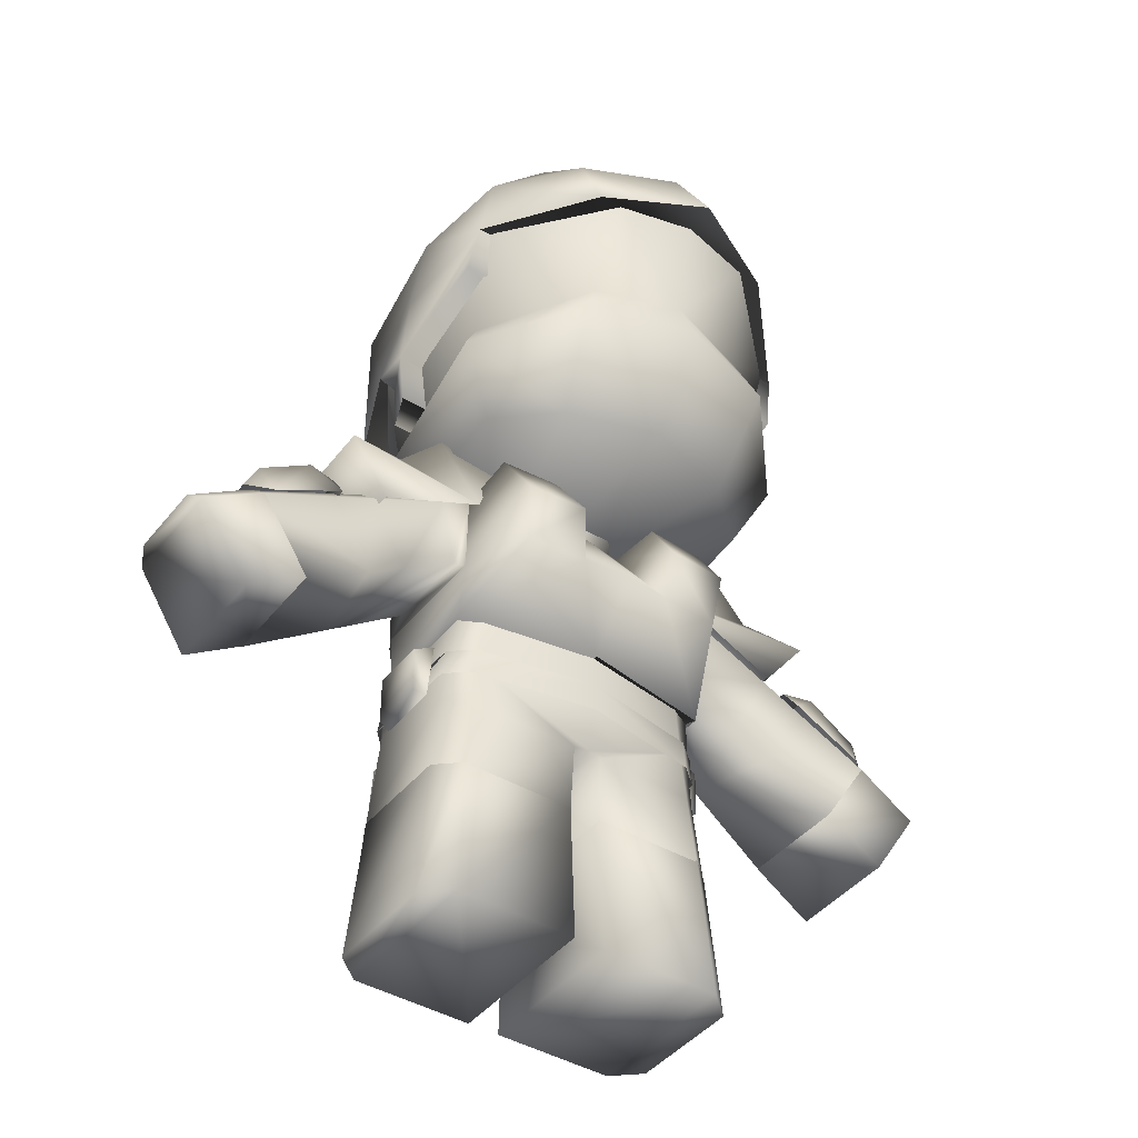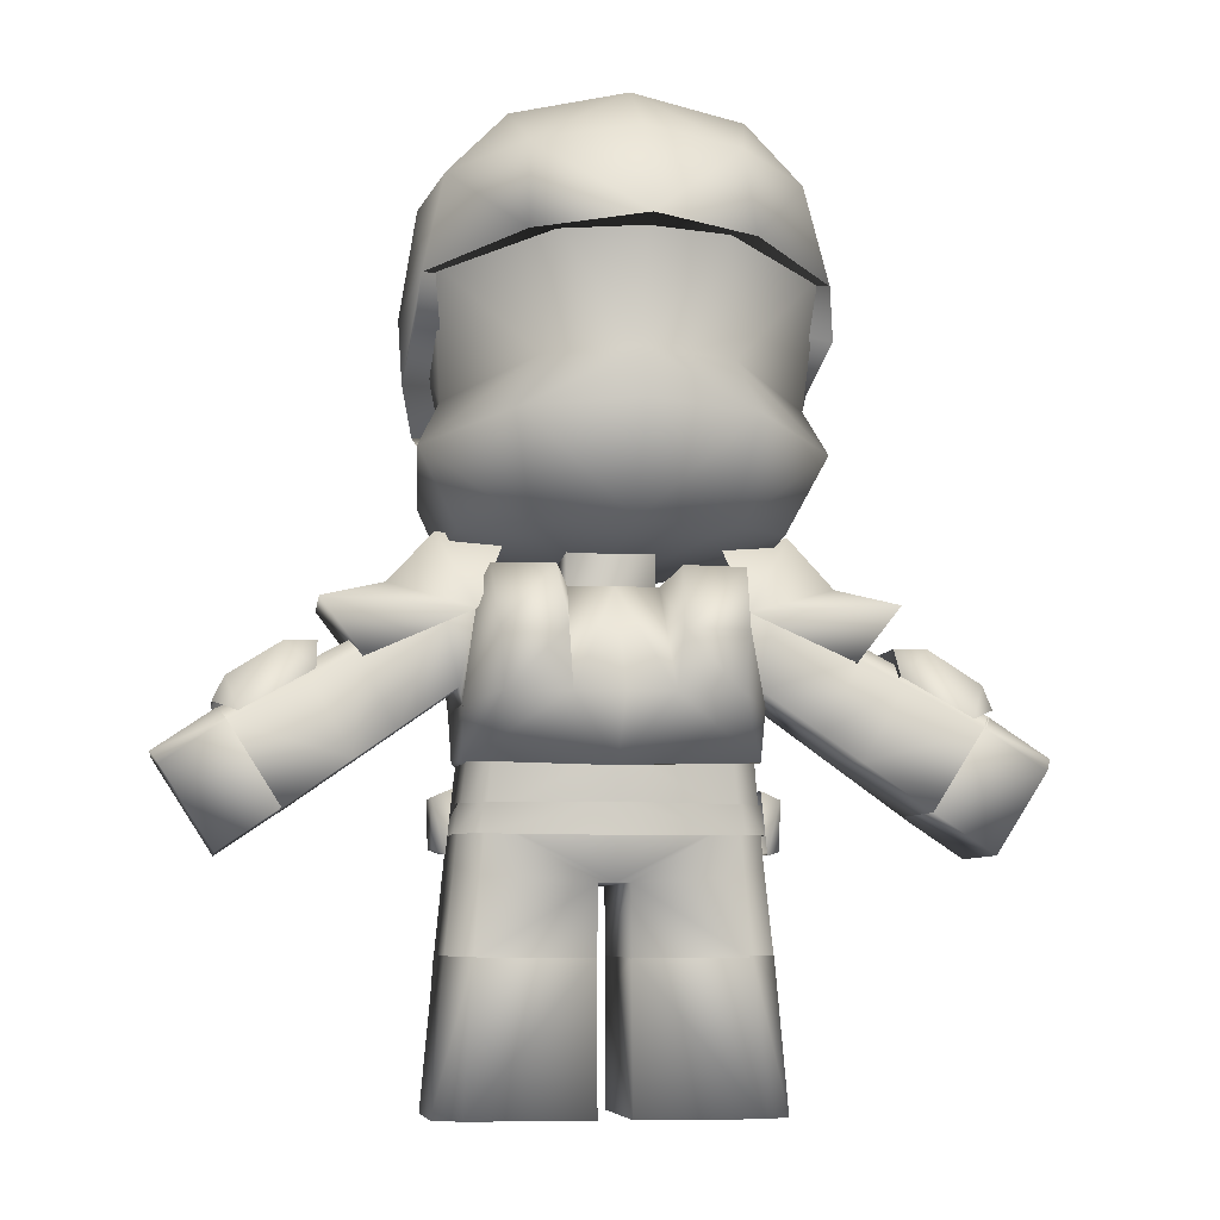
<metadata>
{"format":"obj","ext":"obj","renderer":"f3d","projection":"perspective","resolution":1024,"background":"white","views":[{"elev":-42.6,"azim":144.8,"up":"+Y"},{"elev":-6.8,"azim":171.3,"up":"+Y"}]}
</metadata>
<code>
v 0.1799 0.8704 0.1455
v 0.1046 0.9373 0.1669
v 0.08703 0.8742 0.2197
v 0.1186 0.9763 0.0105
v 0.1954 0.9012 0.005519
v 0.000164 0.9498 0.1691
v 0.000193 1 0.01013
v 0.1907 0.7652 0.09964
v 0.2139 0.7876 0.001181
v 0.1173 0.9708 -0.1115
v 0.000189 0.9918 -0.1302
v 0.1033 0.9283 -0.1723
v 0.000158 0.9366 -0.2114
v 0.1773 0.9123 -0.1036
v 0.2005 0.8092 -0.1164
v 0.1543 0.745 0.193
v 0.08171 0.7302 0.2496
v 0.000127 0.885 0.2371
v 4.3e-05 0.7342 0.2665
v 0.1087 0.8312 -0.2148
v 0.000102 0.8374 -0.2665
v 0.2078 0.7276 0.02786
v 0.2059 0.7567 -0.1036
v 0.1905 0.7174 0.06527
v 0.1971 0.6751 0.03484
v 0.1856 0.6677 0.0689
v 0.03607 0.5928 0.2346
v -3.6e-05 0.5928 0.236
v -6.7e-05 0.5381 0.2083
v 0.06196 0.5363 0.2011
v 0.03612 0.6337 0.2022
v -1.4e-05 0.6339 0.2062
v 0.1881 0.6057 0.06377
v 0.153 0.6332 0.1025
v 0.1316 0.5592 0.09286
v 0.1659 0.5582 0.06551
v 0.1613 0.5667 -0.08126
v 0.2017 0.6443 -0.09881
v 0.1004 0.5661 -0.1347
v 0.114 0.6662 -0.1979
v -5e-05 0.5666 -0.1661
v 9e-06 0.6722 -0.2284
v 0.07658 0.5519 0.1673
v 0.07052 0.6094 0.1714
v 0.1796 0.6899 -0.08115
v 0.09369 0.7193 -0.1803
v 3.8e-05 0.7241 -0.2081
v 0.1832 0.772 0.0996
v 0.1359 0.7528 0.1701
v 0.06308 0.7505 0.2192
v 5.2e-05 0.7505 0.2244
v 0.1889 0.8185 -0.1182
v 0.08267 0.8332 -0.216
v 0.000102 0.8357 -0.2336
v -0.1797 0.8706 0.1455
v -0.08679 0.8743 0.2197
v -0.1043 0.9374 0.1669
v -0.1182 0.9764 0.0105
v -0.1951 0.9014 0.005517
v -0.1905 0.7654 0.09964
v -0.2138 0.7878 0.001179
v -0.1169 0.9709 -0.1115
v -0.103 0.9284 -0.1723
v -0.177 0.9125 -0.1036
v -0.2003 0.8094 -0.1164
v -0.1542 0.7452 0.193
v -0.08163 0.7303 0.2496
v -0.1085 0.8313 -0.2148
v -0.2077 0.7278 0.02786
v -0.2058 0.7569 -0.1036
v -0.1904 0.7176 0.06527
v -0.1971 0.6753 0.03484
v -0.1856 0.6679 0.0689
v -0.03614 0.5928 0.2346
v -0.0621 0.5364 0.2011
v -0.03614 0.6337 0.2022
v -0.1881 0.6059 0.06377
v -0.166 0.5584 0.06551
v -0.1318 0.5593 0.09286
v -0.1531 0.6334 0.1025
v -0.1614 0.5669 -0.08126
v -0.2017 0.6445 -0.09881
v -0.1005 0.5663 -0.1347
v -0.114 0.6664 -0.1979
v -0.0767 0.552 0.1673
v -0.07057 0.6094 0.1714
v -0.1795 0.6901 -0.08115
v -0.09362 0.7194 -0.1803
v -0.1358 0.753 0.1701
v -0.1831 0.7722 0.0996
v -0.06297 0.7506 0.2192
v -0.1887 0.8187 -0.1182
v -0.08247 0.8333 -0.216
v 0.2901 0.4649 -0.000722
v 0.3236 0.4638 -0.009113
v 0.2921 0.4353 -0.02109
v 0.2901 0.4649 0.0741
v 0.3216 0.4628 0.08204
v 0.2838 0.4266 0.1012
v 0.3669 0.3933 -0.0233
v 0.3801 0.4286 -0.007471
v 0.392 0.4038 -0.001781
v 0.3801 0.4287 0.08366
v 0.392 0.4039 0.08119
v 0.3613 0.38 0.1071
v 0.05061 0.4101 -0.1011
v 3.1e-05 0.41 -0.1061
v 9.3e-05 0.5204 -0.03051
v 0.04626 0.5204 -0.02244
v 0.05217 0.4984 0.1386
v 9.5e-05 0.5246 0.09169
v 8.1e-05 0.5003 0.1438
v 0.1315 0.5223 0.07184
v 0.1511 0.4011 0.1086
v 0.1257 0.3393 0.1314
v 0.1474 0.351 0.1095
v 0.1511 0.401 -0.03248
v 0.1485 0.3474 -0.01944
v 0.1315 0.5223 -0.004049
v 0.1164 0.4102 -0.09549
v 0.1219 0.4704 -0.1065
v 4e-05 0.4273 0.1789
v 0.06147 0.4255 0.1739
v -9e-06 0.3405 0.1599
v 0.05515 0.3391 0.1572
v 0.1337 0.4195 0.1407
v 0.1481 0 -0.03406
v 0.01736 1e-06 -0.03406
v 0.01708 0.1575 -0.02703
v 0.1372 0.1575 -0.02703
v 0.1481 0 0.1446
v 0.1398 0.11 0.14
v 0.01639 0.11 0.14
v 0.01736 1e-06 0.1446
v 0.177 0 -0.00803
v 0.177 0 0.1186
v 0.1319 0.2763 -0.02153
v -3.3e-05 0.2743 -0.04652
v -3.3e-05 0.3068 -0.04586
v 0.1282 0.3062 -0.02296
v 0.1553 0.2763 -0.001848
v 0.1515 0.3061 -0.003487
v -3.3e-05 0.2493 0.1726
v -3.3e-05 0.2291 0.1589
v 0.01836 0.2303 0.1596
v 0.03531 0.2508 0.1723
v 0.05044 0.2551 0.1561
v 0.0508 0.3016 0.1544
v 0.03223 0.3322 0.1571
v 0.02977 0.3187 0.1634
v 0.1555 0.3083 0.1085
v 0.1593 0.2746 0.1105
v 0.1316 0.2724 0.1415
v 0.128 0.307 0.1373
v -3.3e-05 0.333 0.1572
v -3.3e-05 0.3195 0.1634
v 0.176 0.3128 0.0191
v 0.1755 0.3128 0.07842
v 0.1735 0.2634 0.08193
v 0.1747 0.2609 0.0186
v 0.155 0.3215 0.01452
v 0.1545 0.3215 0.08187
v 0.1604 0.2585 0.08586
v 0.1617 0.2568 0.01394
v 0.4422 0.3416 0.09938
v 0.3767 0.3854 0.09909
v 0.3228 0.3003 0.09952
v 0.3874 0.2565 0.09993
v 0.4422 0.3415 -0.02211
v 0.3874 0.2564 -0.02338
v 0.3237 0.2997 -0.02243
v 0.3776 0.3848 -0.02147
v 0.4509 0.3545 0.08163
v 0.4509 0.3545 -0.004236
v 0.1562 0.2334 0.1172
v 0.1312 0.2336 0.1391
v 0.1342 0.1757 0.1406
v 0.1592 0.18 0.1182
v 0.03871 0.1757 0.1474
v 0.03914 0.2334 0.1499
v 0.127 0.5373 -0.06238
v 0.06266 0.5379 -0.06605
v 0.05606 0.4711 -0.1102
v -0.29 0.4652 -0.000723
v -0.292 0.4356 -0.02109
v -0.3235 0.4642 -0.009116
v -0.29 0.4653 0.07409
v -0.3215 0.4632 0.08204
v -0.2837 0.4269 0.1012
v -0.3669 0.3937 -0.0233
v -0.38 0.429 -0.007473
v -0.392 0.4043 -0.001782
v -0.38 0.4291 0.08366
v -0.392 0.4043 0.08119
v -0.3613 0.3804 0.1071
v -0.04607 0.5204 -0.02244
v -0.05201 0.4985 0.1386
v -0.1312 0.5209 0.07226
v -0.151 0.401 0.1089
v -0.1257 0.3394 0.1314
v -0.1474 0.3512 0.1095
v -0.151 0.401 -0.03241
v -0.1312 0.5209 -0.00262
v -0.1218 0.4706 -0.1065
v -0.1163 0.4103 -0.09549
v -0.06139 0.4255 0.1739
v -0.05517 0.3392 0.1572
v -0.1336 0.4196 0.1407
v -0.1481 1e-06 -0.03406
v -0.1372 0.1575 -0.02703
v -0.01715 0.1575 -0.02703
v -0.01743 1e-06 -0.03406
v -0.1481 1e-06 0.1446
v -0.01646 0.11 0.14
v -0.1398 0.11 0.14
v -0.01743 1e-06 0.1446
v -0.1771 1e-06 -0.00803
v -0.1771 1e-06 0.1186
v -0.132 0.2763 -0.02153
v -0.1282 0.3062 -0.02296
v -0.1554 0.2763 -0.001847
v -0.1515 0.3061 -0.003486
v -0.01843 0.2303 0.1596
v -0.03538 0.2508 0.1723
v -0.05051 0.2551 0.1561
v -0.05087 0.3016 0.1544
v -0.0323 0.3322 0.1571
v -0.02984 0.3187 0.1634
v -0.1594 0.2746 0.1105
v -0.1555 0.3083 0.1085
v -0.1316 0.2724 0.1415
v -0.1281 0.307 0.1373
v -0.176 0.3128 0.0191
v -0.1748 0.2609 0.0186
v -0.1735 0.2634 0.08193
v -0.1756 0.3128 0.07842
v -0.1551 0.3215 0.01452
v -0.1546 0.3215 0.08187
v -0.1604 0.2585 0.08586
v -0.1618 0.2568 0.01394
v -0.4422 0.3421 0.09937
v -0.3875 0.2569 0.09993
v -0.3226 0.3002 0.09952
v -0.3764 0.3853 0.09909
v -0.4422 0.342 -0.02212
v -0.3773 0.3847 -0.02147
v -0.3234 0.2996 -0.02243
v -0.3875 0.2569 -0.02338
v -0.4509 0.355 0.08163
v -0.4509 0.355 -0.004238
v -0.1562 0.2334 0.1172
v -0.1593 0.18 0.1182
v -0.1342 0.1757 0.1406
v -0.1312 0.2336 0.1391
v -0.03878 0.1757 0.1474
v -0.03921 0.2334 0.1499
v -0.06246 0.538 -0.06605
v -0.1268 0.5374 -0.06239
v -0.05592 0.4712 -0.1102
v -0.05055 0.4101 -0.1011
v 0.1094 0.5629 -0.01832
v 0.1775 0.5731 -0.01867
v 0.1356 0.4961 -0.03023
v 0.1094 0.563 0.09146
v 0.1751 0.5719 0.09155
v 0.1331 0.4983 0.1083
v 0.2252 0.522 -0.01668
v 0.2252 0.522 0.09352
v 0.2438 0.4483 0.1095
v 0.2876 0.506 0.1096
v 0.2907 0.5055 -0.03375
v 0.2462 0.4476 -0.02719
v -0.1091 0.563 -0.01832
v -0.1355 0.4962 -0.03023
v -0.1773 0.5733 -0.01867
v -0.1091 0.5631 0.09146
v -0.1748 0.5721 0.09155
v -0.1329 0.4985 0.1083
v -0.2251 0.5222 -0.01668
v -0.2251 0.5223 0.09352
v -0.2437 0.4485 0.1095
v -0.2874 0.5064 0.1096
v -0.2905 0.5058 -0.03375
v -0.2461 0.4479 -0.02719
v -7e-06 0.3425 -0.04892
v 0.164 0.1574 -0.002935
v 0.1667 0.1144 0.1153
v 0.1635 0.1593 0.1143
v 0.1368 0.1594 0.1384
v 0.01682 0.1593 0.1424
v 0.3859 0.3984 0.08149
v 0.3866 0.3979 -0.003777
v -0.1485 0.3475 -0.01944
v -0.164 0.1574 -0.002935
v -0.1667 0.1144 0.1153
v -0.1636 0.1593 0.1143
v -0.1368 0.1594 0.1384
v -0.01689 0.1593 0.1424
v -0.3855 0.3983 0.08149
v -0.3863 0.3978 -0.003778
v -0.04436 0.4992 0.07894
v 0.0456 0.4991 0.07894
v 0.04603 0.609 0.07893
v -0.04465 0.6091 0.07893
v 0.0456 0.4991 -0.01102
v 0.04603 0.609 -0.01175
v -0.04435 0.4991 -0.01102
v -0.04465 0.609 -0.01175
v -0.1667 0.4981 0.0884
v -0.1501 0.3984 0.1116
v -0.1299 0.5227 0.07311
v -0.1762 0.5111 0.07398
v -0.2859 0.4519 0.07788
v -0.279 0.4377 0.09407
v -0.2613 0.4651 0.000736
v -0.1762 0.5111 0.00376
v -0.2528 0.4517 -0.01501
v -0.1667 0.4981 -0.01061
v -0.1299 0.5226 -0.00503
v -0.1516 0.4203 0.08846
v 0.1668 0.4979 0.0884
v 0.1764 0.5109 0.07398
v 0.1301 0.5225 0.07311
v 0.1502 0.3982 0.1116
v 0.286 0.4516 0.07788
v 0.2791 0.4373 0.09407
v 0.2615 0.4648 0.000737
v 0.1764 0.5109 0.00376
v 0.2529 0.4514 -0.01501
v 0.1668 0.4979 -0.01061
v 0.1516 0.4202 0.08846
v -0.1257 0.2921 -0.0204
v -0.1197 0.3552 -0.02242
v 2e-06 0.3595 -0.04426
v -3.3e-05 0.2921 -0.04482
v -0.1502 0.2921 -0.001338
v -0.1431 0.3552 -0.01005
v -3.3e-05 0.2286 -0.03524
v -0.01622 0.2286 -0.03222
v -0.1547 0.2455 0.000154
v -0.1311 0.2362 -0.02174
v -0.1372 0.1539 -0.02703
v -0.01715 0.1539 -0.02703
v -0.164 0.1539 -0.002935
v -0.1257 0.2921 0.1374
v -3.4e-05 0.2842 0.1598
v 4e-06 0.3634 0.1546
v -0.1197 0.3552 0.1287
v -0.1431 0.3552 0.1021
v -0.1502 0.2921 0.1105
v -0.1276 0.2709 0.1386
v -0.01609 0.2286 0.1436
v -0.1368 0.1559 0.1384
v -0.01689 0.1558 0.1424
v -0.1636 0.1558 0.1143
v -0.1526 0.2709 0.1122
v -3.3e-05 0.2286 0.1496
v -0.303 0.4427 -0.000745
v -0.2983 0.4272 -0.01733
v -0.2357 0.3614 0.09384
v -0.3247 0.299 0.09952
v -0.3785 0.3841 0.09909
v -0.1516 0.4203 -0.01062
v -0.2121 0.3778 -0.01473
v -0.1501 0.3983 -0.03429
v -0.2536 0.3488 -0.01755
v -0.3794 0.3835 -0.02147
v -0.3255 0.2984 -0.02243
v -0.3883 0.3966 -0.003778
v -0.3876 0.3971 0.08149
v 0.1256 0.2921 -0.0204
v 0.1197 0.3551 -0.02242
v 0.1502 0.2921 -0.001338
v 0.1431 0.355 -0.01005
v 0.01615 0.2286 -0.03222
v 0.1546 0.2455 0.000154
v 0.1311 0.2362 -0.02174
v 0.1372 0.1539 -0.02703
v 0.01708 0.1539 -0.02703
v 0.164 0.1539 -0.002935
v 0.1256 0.2921 0.1374
v 0.1197 0.3551 0.1287
v 0.1431 0.355 0.1021
v 0.1502 0.2921 0.1105
v 0.1276 0.2709 0.1386
v 0.01602 0.2286 0.1436
v 0.1368 0.1559 0.1384
v 0.01682 0.1558 0.1424
v 0.1635 0.1558 0.1143
v 0.1525 0.2709 0.1122
v 0.1301 0.5225 -0.005029
v 0.1516 0.4201 -0.01062
v 0.3031 0.4423 -0.000744
v 0.2984 0.4268 -0.01733
v 0.2357 0.3611 0.09384
v 0.3246 0.2986 0.09953
v 0.3785 0.3837 0.09909
v 0.2122 0.3776 -0.01473
v 0.2536 0.3485 -0.01755
v 0.3794 0.3831 -0.02147
v 0.3255 0.298 -0.02243
v 0.3877 0.3967 0.08149
v 0.3884 0.3962 -0.003775
v 0.1502 0.3981 -0.03429
g 7589_t.obj/AnonymousMesh0
f 1 2 3
f 1 4 2
f 1 5 4
f 4 6 2
f 4 7 6
f 8 5 1
f 8 9 5
f 7 4 10
f 7 10 11
f 12 11 10
f 12 13 11
f 4 5 14
f 4 14 10
f 14 12 10
f 5 15 14
f 5 9 15
f 1 16 8
f 3 16 1
f 3 17 16
f 2 18 3
f 2 6 18
f 17 3 18
f 17 18 19
f 20 12 14
f 20 14 15
f 21 13 12
f 21 12 20
f 22 9 8
f 22 15 9
f 22 23 15
f 22 8 24
f 24 25 22
f 24 26 25
f 27 28 29
f 27 29 30
f 27 31 32
f 27 32 28
f 33 34 35
f 33 35 36
f 33 36 37
f 33 37 38
f 38 37 39
f 38 39 40
f 40 39 41
f 40 41 42
f 37 29 39
f 39 29 41
f 29 37 36
f 29 36 35
f 43 29 35
f 30 29 43
f 44 30 43
f 44 27 30
f 44 31 27
f 34 33 38
f 34 38 45
f 38 46 45
f 38 40 46
f 40 47 46
f 40 42 47
f 34 44 43
f 34 43 35
f 44 34 48
f 44 48 49
f 49 31 44
f 49 50 31
f 50 32 31
f 50 51 32
f 48 34 45
f 48 45 52
f 52 45 46
f 52 46 53
f 53 46 47
f 53 47 54
f 55 56 57
f 57 56 18
f 57 18 6
f 58 6 7
f 55 57 58
f 58 57 6
f 55 58 59
f 60 55 59
f 60 59 61
f 7 11 62
f 7 62 58
f 63 11 13
f 21 63 13
f 63 62 11
f 58 64 59
f 58 62 64
f 64 62 63
f 59 65 61
f 59 64 65
f 55 60 66
f 56 55 66
f 56 66 67
f 67 19 18
f 67 18 56
f 21 68 63
f 68 64 63
f 68 65 64
f 69 61 65
f 69 60 61
f 69 65 70
f 69 71 60
f 71 69 72
f 71 72 73
f 74 29 28
f 74 75 29
f 74 28 32
f 74 32 76
f 77 78 79
f 77 79 80
f 77 81 78
f 77 82 81
f 82 83 81
f 84 41 83
f 84 42 41
f 82 84 83
f 83 41 29
f 81 83 29
f 29 78 81
f 29 79 78
f 85 79 29
f 75 85 29
f 86 85 75
f 86 75 74
f 86 74 76
f 80 87 82
f 80 82 77
f 82 87 88
f 84 88 47
f 84 47 42
f 82 88 84
f 80 79 85
f 80 85 86
f 86 89 90
f 86 90 80
f 89 86 76
f 91 76 32
f 91 32 51
f 89 76 91
f 90 87 80
f 90 92 87
f 92 88 87
f 93 47 88
f 93 54 47
f 92 93 88
f 60 71 24
f 60 24 8
f 66 16 8
f 60 66 8
f 66 67 16
f 16 17 67
f 17 19 67
f 71 73 26
f 71 26 24
f 25 72 73
f 26 25 73
f 72 69 22
f 72 22 25
f 69 70 23
f 69 23 22
f 70 65 15
f 70 15 23
f 20 68 65
f 15 20 65
f 20 21 68
f 94 95 96
f 97 95 94
f 97 98 95
f 99 98 97
f 95 100 96
f 98 101 95
f 95 101 100
f 101 102 100
f 103 102 101
f 99 103 98
f 98 103 101
f 103 104 102
f 99 105 103
f 105 104 103
f 97 99 96
f 94 97 96
f 106 107 108
f 106 108 109
f 110 111 112
f 110 113 111
f 114 126 115
f 114 115 116
f 117 114 116
f 117 116 118
f 109 111 108
f 109 119 111
f 111 113 119
f 117 120 121
f 117 121 119
f 110 112 122
f 110 122 123
f 123 122 124
f 123 124 125
f 123 113 110
f 123 126 113
f 127 128 129
f 127 129 130
f 131 132 133
f 131 133 134
f 135 136 131
f 135 131 127
f 127 131 134
f 127 134 128
f 137 138 139
f 137 139 140
f 140 141 137
f 140 142 141
f 143 144 145
f 143 145 146
f 145 147 146
f 147 148 146
f 146 148 149
f 146 149 150
f 152 151 142
f 142 152 141
f 151 153 152
f 151 154 153
f 147 153 154
f 147 154 148
f 150 149 155
f 150 155 156
f 143 146 150
f 143 150 156
f 157 158 159
f 157 159 160
f 161 162 158
f 161 158 157
f 162 163 159
f 162 159 158
f 163 164 160
f 163 160 159
f 164 161 157
f 164 157 160
f 165 166 167
f 165 167 168
f 169 170 171
f 169 171 172
f 173 165 169
f 173 169 174
f 165 170 169
f 165 168 170
f 175 176 177
f 175 177 178
f 179 177 176
f 179 176 180
f 109 119 181
f 109 181 182
f 183 121 120
f 183 120 106
f 109 183 106
f 184 185 186
f 187 184 186
f 187 186 188
f 189 187 188
f 186 185 190
f 188 186 191
f 186 190 191
f 191 190 192
f 193 191 192
f 188 191 193
f 189 188 193
f 193 192 194
f 195 193 194
f 189 193 195
f 187 184 185
f 189 187 185
f 260 108 107
f 260 196 108
f 197 112 111
f 197 111 198
f 199 200 208
f 199 201 200
f 202 293 201
f 202 201 199
f 111 196 108
f 203 196 111
f 111 203 198
f 202 204 205
f 202 203 204
f 197 122 112
f 206 124 122
f 197 206 122
f 206 207 124
f 206 198 208
f 206 197 198
f 209 210 211
f 209 211 212
f 213 214 215
f 213 216 214
f 217 209 213
f 217 213 218
f 209 216 213
f 209 212 216
f 219 139 138
f 219 220 139
f 220 219 221
f 220 221 222
f 143 223 144
f 143 224 223
f 223 224 225
f 225 224 226
f 224 227 226
f 224 228 227
f 222 221 229
f 230 229 222
f 230 229 231
f 230 231 232
f 225 232 231
f 225 226 232
f 228 156 155
f 228 155 227
f 143 156 228
f 143 228 224
f 233 234 235
f 233 235 236
f 237 233 236
f 237 236 238
f 238 236 235
f 238 235 239
f 239 235 234
f 239 234 240
f 240 234 233
f 240 233 237
f 241 242 243
f 241 243 244
f 245 246 247
f 245 247 248
f 249 250 245
f 249 245 241
f 241 245 248
f 241 248 242
f 251 252 253
f 251 253 254
f 255 254 253
f 255 256 254
f 196 257 258
f 196 258 203
f 259 260 205
f 259 205 204
f 196 260 259
f 261 262 263
f 261 262 264
f 262 265 264
f 264 266 265
f 265 267 262
f 263 262 267
f 268 265 266
f 265 268 267
f 268 266 269
f 268 269 270
f 263 267 271
f 263 271 272
f 267 268 270
f 267 270 271
f 270 269 272
f 270 272 271
f 273 274 275
f 275 273 276
f 277 275 276
f 276 277 278
f 274 279 275
f 277 275 279
f 277 279 280
f 280 278 277
f 280 281 278
f 280 282 281
f 274 283 279
f 274 284 283
f 279 283 282
f 279 282 280
f 282 283 284
f 282 284 281
f 121 183 182
f 121 182 181
f 183 109 182
f 204 203 258
f 196 259 257
f 259 204 258
f 259 258 257
f 118 285 106
f 118 106 120
f 285 107 106
f 113 126 114
f 118 120 117
f 125 126 123
f 125 115 126
f 130 135 127
f 130 286 135
f 286 136 135
f 286 287 136
f 286 288 287
f 288 132 287
f 288 289 132
f 133 132 289
f 287 132 131
f 287 131 136
f 133 289 290
f 290 129 133
f 133 129 128
f 133 128 134
f 291 166 165
f 291 165 173
f 292 291 173
f 292 173 174
f 172 174 169
f 172 292 174
f 167 170 168
f 167 171 170
f 285 260 107
f 293 260 285
f 293 205 260
f 198 199 208
f 293 202 205
f 207 206 208
f 207 208 200
f 210 209 217
f 210 217 294
f 294 217 218
f 294 218 295
f 294 295 296
f 296 295 215
f 296 215 297
f 214 297 215
f 295 218 213
f 295 213 215
f 214 298 297
f 298 214 211
f 214 212 211
f 214 216 212
f 299 241 244
f 299 249 241
f 300 249 299
f 300 250 249
f 246 245 250
f 246 250 300
f 243 242 248
f 243 248 247
f 119 121 181
f 118 125 124
f 118 124 285
f 118 115 125
f 118 116 115
f 293 207 124
f 285 293 124
f 207 201 293
f 201 200 207
f 301 302 303
f 301 303 304
f 302 305 306
f 302 306 303
f 305 307 308
f 305 308 306
f 307 301 304
f 307 304 308
f 309 310 311
f 313 312 309
f 309 313 314
f 313 315 312
f 315 316 312
f 316 317 315
f 319 316 318
f 317 318 316
f 309 320 310
f 321 322 323
f 321 323 324
f 322 325 321
f 321 326 325
f 327 325 322
f 328 327 322
f 328 327 329
f 328 329 330
f 321 324 331
f 332 333 334
f 332 334 335
f 333 332 336
f 333 336 337
f 332 335 338
f 332 338 339
f 332 340 336
f 332 341 340
f 339 341 332
f 342 341 339
f 342 339 343
f 341 344 340
f 341 342 344
f 345 346 347
f 345 347 348
f 349 345 348
f 349 350 345
f 350 351 345
f 351 352 345
f 352 346 345
f 353 352 351
f 353 354 352
f 351 355 353
f 351 356 355
f 350 356 351
f 352 357 346
f 311 312 309
f 312 316 311
f 316 319 311
f 315 358 313
f 317 358 315
f 317 359 358
f 360 309 314
f 361 360 314
f 313 362 314
f 361 314 362
f 360 320 309
f 363 318 319
f 317 318 363
f 317 363 364
f 359 317 364
f 363 319 365
f 359 364 366
f 367 359 366
f 367 366 368
f 359 367 369
f 359 369 358
f 358 369 370
f 313 370 362
f 358 370 313
f 363 360 364
f 360 366 364
f 360 368 366
f 360 361 368
f 320 363 365
f 363 320 360
f 320 365 310
f 354 343 339
f 354 339 352
f 340 344 355
f 340 355 356
f 336 340 356
f 336 356 350
f 337 336 350
f 337 350 349
f 371 335 334
f 371 338 335
f 371 334 372
f 372 373 371
f 372 374 373
f 371 375 338
f 371 373 376
f 371 376 377
f 375 371 377
f 378 375 377
f 378 379 375
f 377 380 378
f 377 376 380
f 381 347 346
f 381 382 347
f 383 382 381
f 383 381 384
f 384 381 385
f 385 381 386
f 386 346 357
f 386 381 346
f 387 385 386
f 387 386 388
f 385 387 389
f 385 389 390
f 384 385 390
f 328 322 323
f 391 328 323
f 330 328 391
f 392 391 330
f 325 393 327
f 327 393 394
f 327 394 329
f 326 321 331
f 326 331 395
f 396 326 395
f 396 397 326
f 398 392 330
f 398 330 329
f 399 329 394
f 399 398 329
f 393 400 394
f 400 399 394
f 400 401 399
f 326 402 325
f 326 397 402
f 325 403 393
f 393 403 400
f 325 402 403
f 395 398 399
f 395 392 398
f 401 395 399
f 401 396 395
f 395 331 392
f 331 404 392
f 392 404 391
f 331 324 404
f 388 386 375
f 388 375 379
f 376 390 389
f 376 389 380
f 373 390 376
f 373 384 390
f 374 384 373
f 374 383 384
f 339 338 357
f 339 357 352
f 375 357 338
f 375 386 357

</code>
